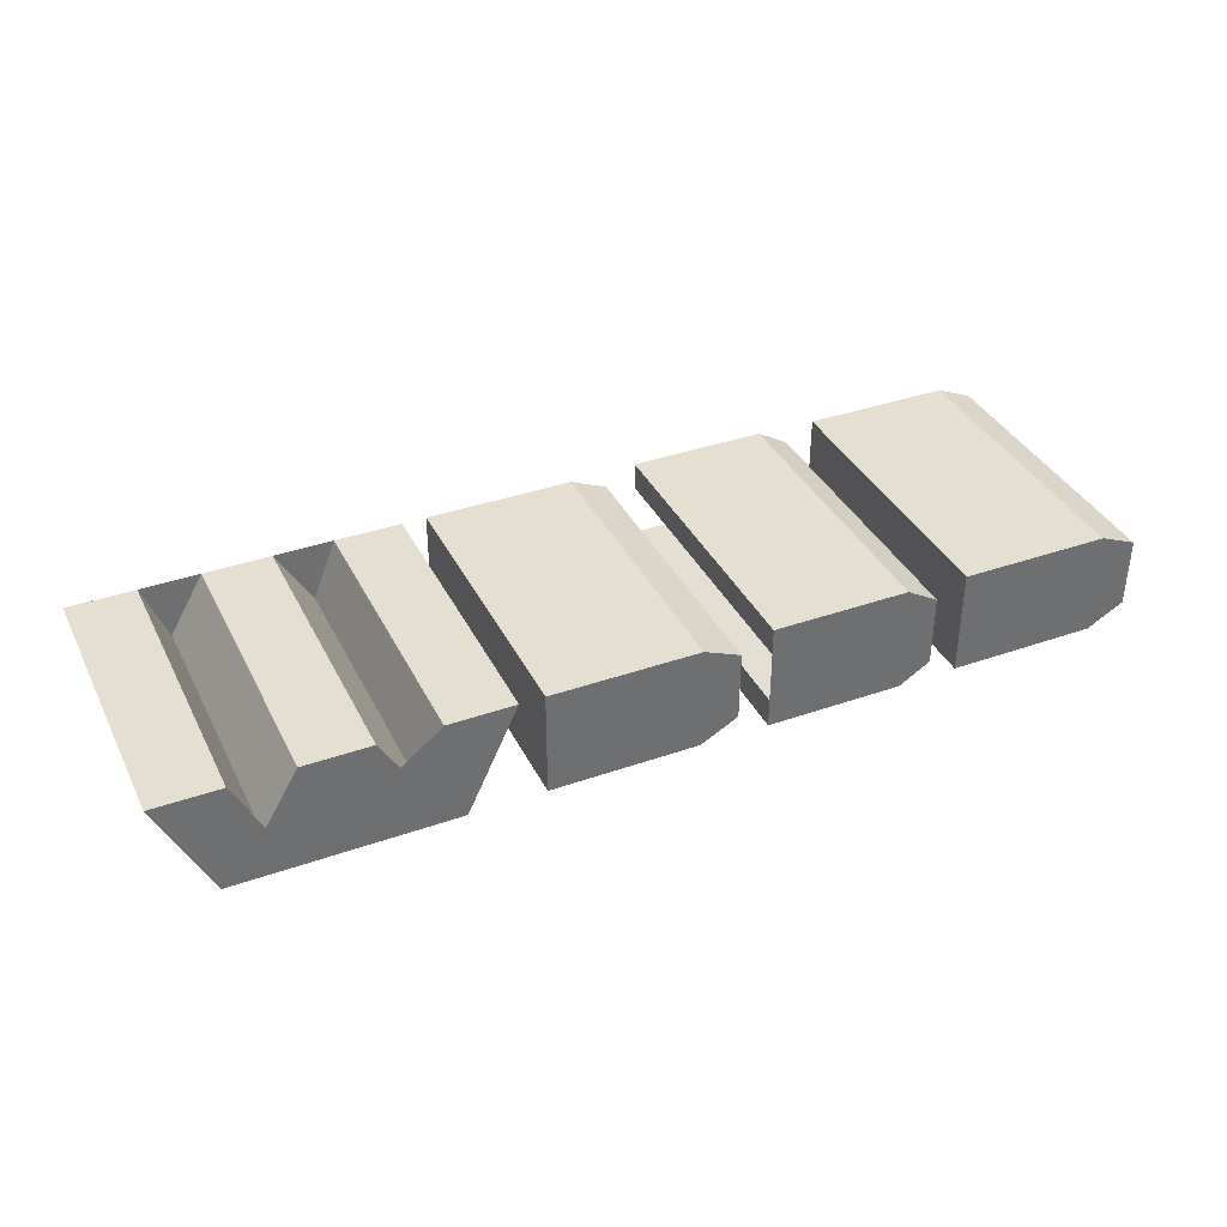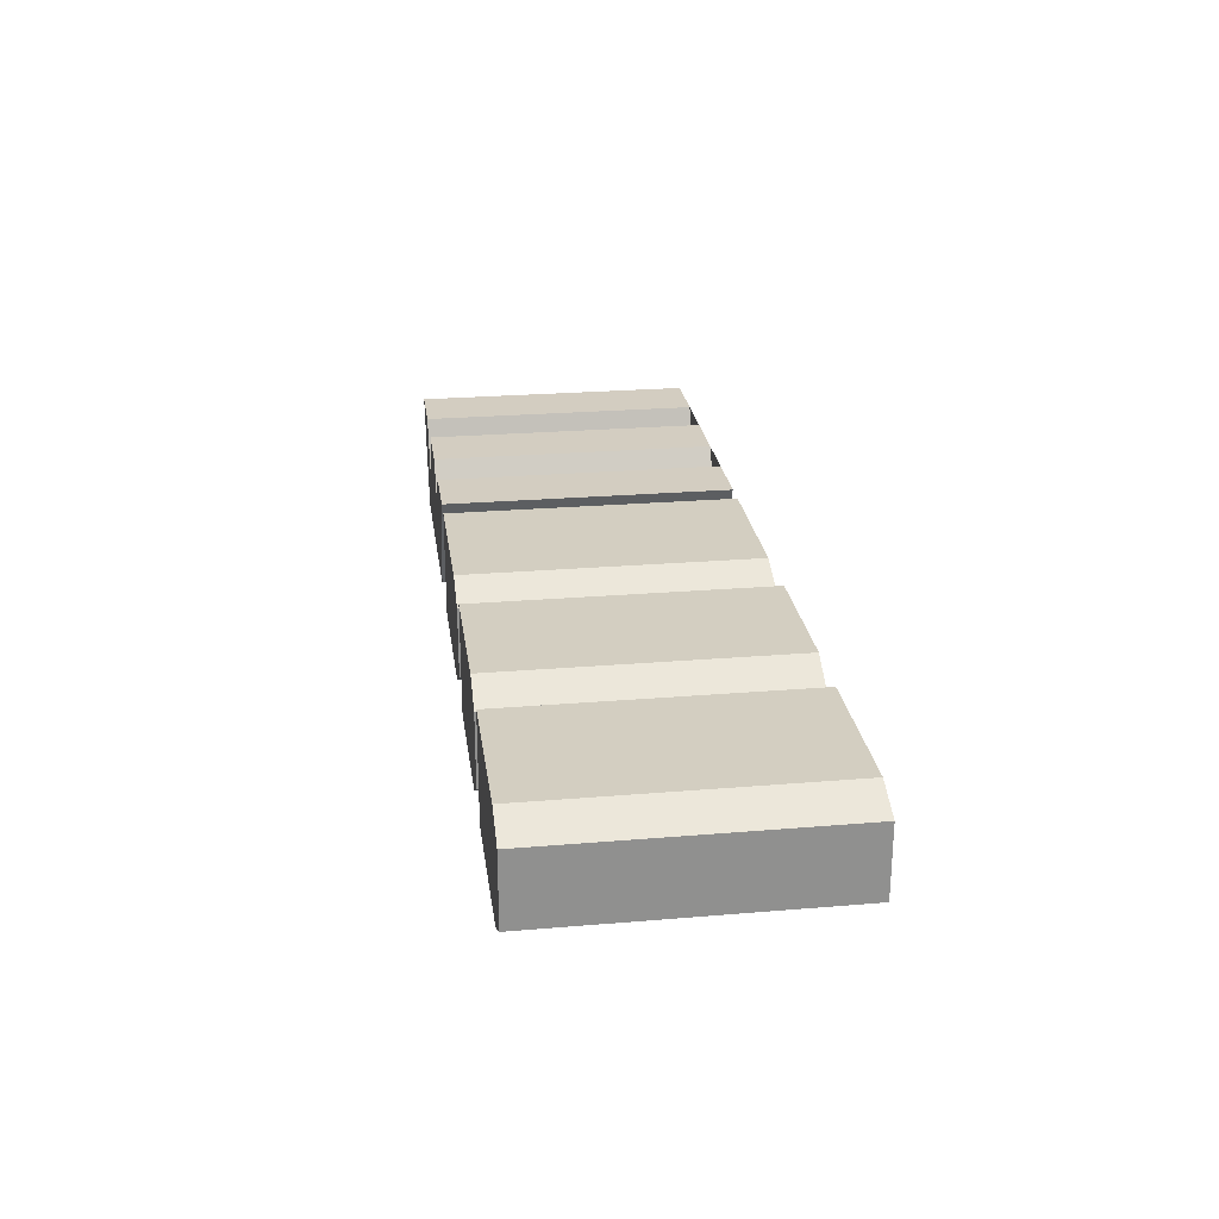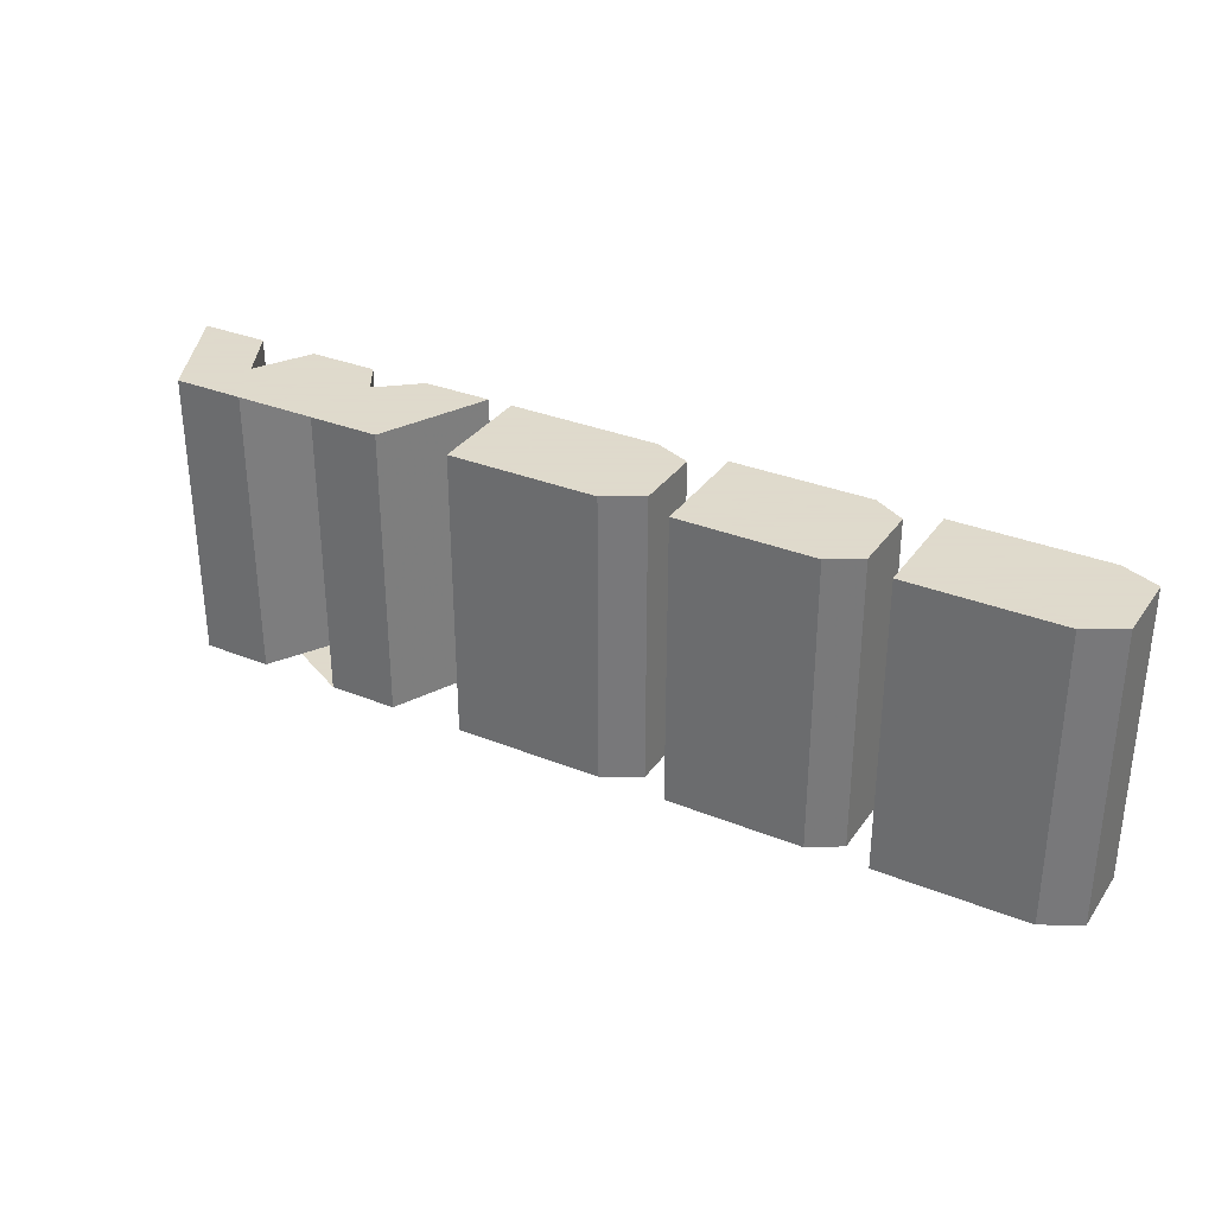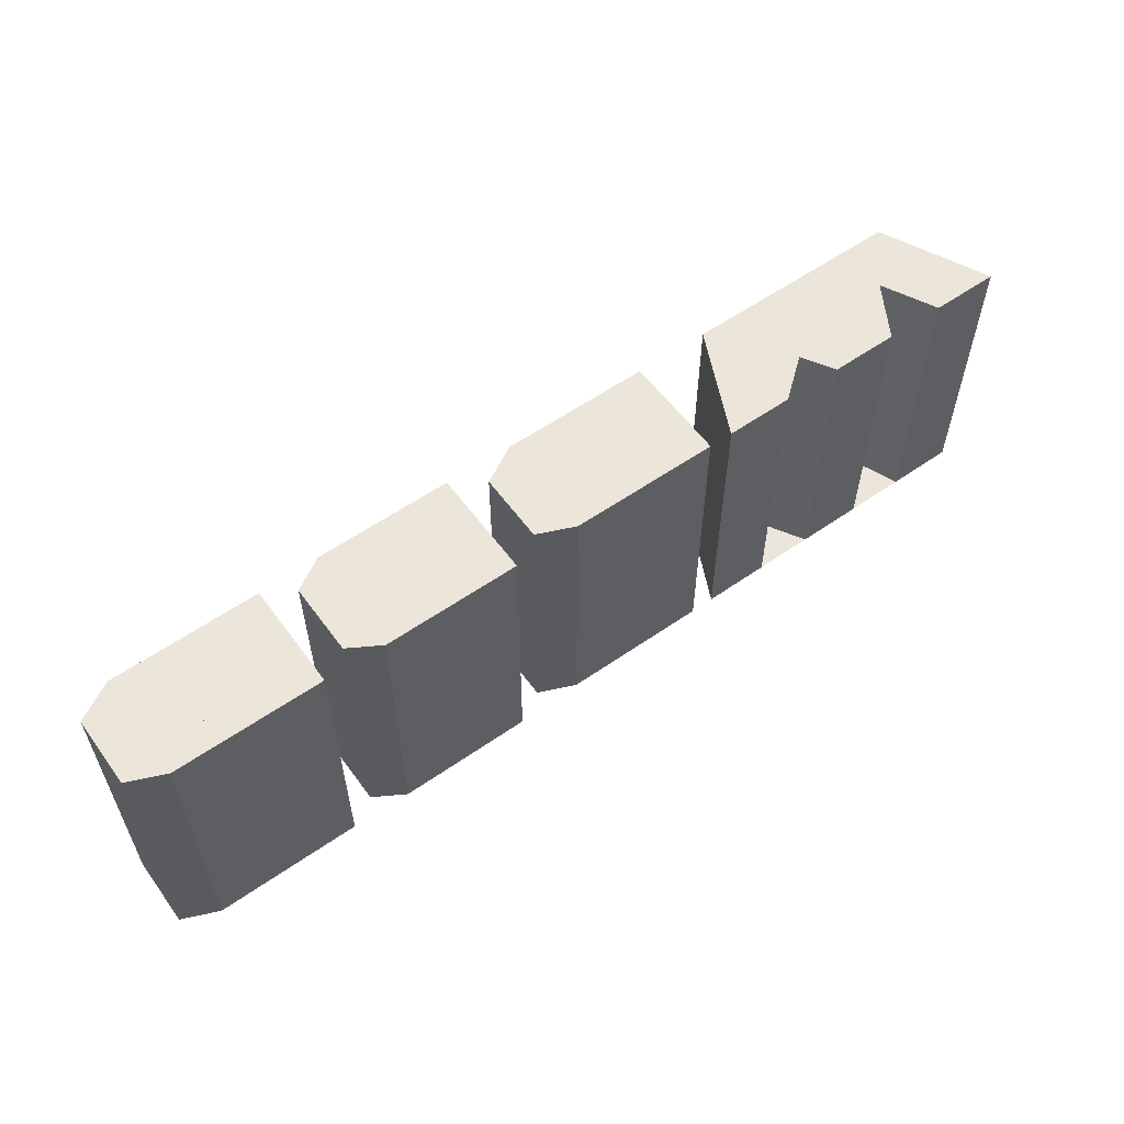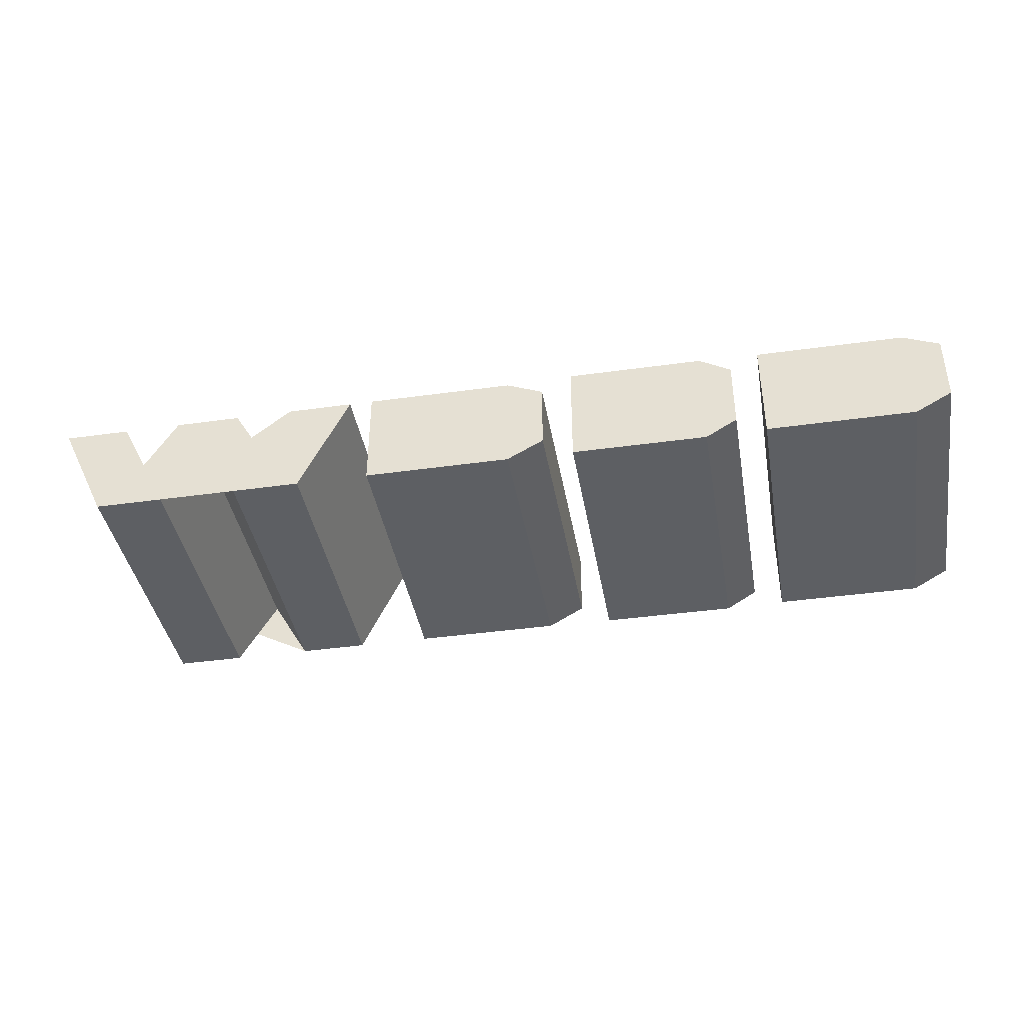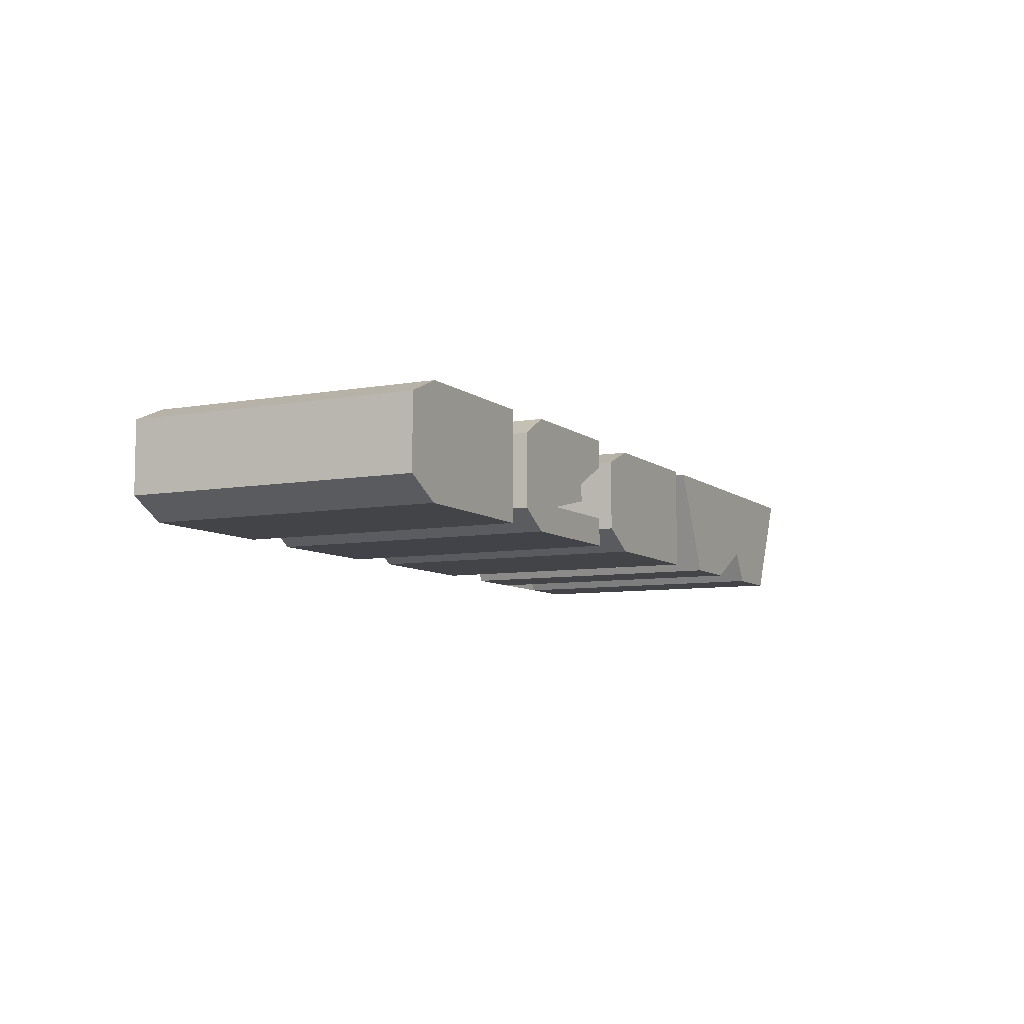
<metadata>
{"format":"obj","ext":"obj","renderer":"f3d","projection":"perspective","resolution":1024,"background":"white","views":[{"elev":37.3,"azim":-24.3,"up":"+Y"},{"elev":24.8,"azim":82.2,"up":"+Y"},{"elev":32.4,"azim":29.3,"up":"+Z"},{"elev":57.6,"azim":144.1,"up":"+Z"},{"elev":-40.4,"azim":9.8,"up":"+Y"},{"elev":-7.7,"azim":116.8,"up":"+Y"}]}
</metadata>
<code>
o wd3d.lwo
v -425.6 -54.1 146.9
v -355.5 -54.1 146.9
v -315.2 13.6 146.9
v -274.9 -54.1 146.9
v -205 -54.1 146.9
v -154 53.55 146.9
v -221.7 53.55 146.9
v -245.9 -6.662 146.9
v -281.5 53.55 146.9
v -349.2 53.55 146.9
v -384.7 -6.809 146.9
v -409 53.55 146.9
v -476.6 53.55 146.9
v 288.7 53.55 146.9
v 288.7 -54.1 146.9
v 439.2 -54.1 146.9
v 392 -24.73 146.9
v 353.9 -24.73 146.9
v 353.9 26.68 146.9
v 392 26.68 146.9
v 414.6 16.95 146.9
v 415.8 -13.14 146.9
v 476.4 -33.36 146.9
v 476.6 37.31 146.9
v 439.2 53.22 146.9
v 89.85 -26.48 146.9
v 89.23 -54.94 146.9
v 227.4 -55.28 146.9
v 259.3 -35.96 146.9
v 259.3 36.3 146.9
v 227.4 55.08 146.9
v 89.23 55.28 146.9
v 89.85 26.81 146.9
v 194 27.66 146.9
v 196.8 15.24 146.9
v 134 14.52 146.9
v 134 -14.19 146.9
v 196.8 -14.91 146.9
v 194 -27.33 146.9
v -129.8 53.55 146.9
v -129.8 -54.1 146.9
v 20.62 -54.1 146.9
v -26.59 -24.73 146.9
v -64.67 -24.73 146.9
v -64.67 26.68 146.9
v -26.59 26.68 146.9
v -3.929 16.95 146.9
v -2.754 -13.14 146.9
v 57.87 -33.36 146.9
v 58.06 37.31 146.9
v 20.62 53.22 146.9
v -425.6 -54.1 -146.9
v -355.5 -54.1 -146.9
v -315.2 13.6 -146.9
v -274.9 -54.1 -146.9
v -205 -54.1 -146.9
v -154 53.55 -146.9
v -221.7 53.55 -146.9
v -245.9 -6.662 -146.9
v -281.5 53.55 -146.9
v -349.2 53.55 -146.9
v -384.7 -6.809 -146.9
v -409 53.55 -146.9
v -476.6 53.55 -146.9
v 288.7 53.55 -146.9
v 288.7 -54.1 -146.9
v 439.2 -54.1 -146.9
v 392 -24.73 -146.9
v 353.9 -24.73 -146.9
v 353.9 26.68 -146.9
v 392 26.68 -146.9
v 414.6 16.95 -146.9
v 415.8 -13.14 -146.9
v 476.4 -33.36 -146.9
v 476.6 37.31 -146.9
v 439.2 53.22 -146.9
v 89.85 -26.48 -146.9
v 89.23 -54.94 -146.9
v 227.4 -55.28 -146.9
v 259.3 -35.96 -146.9
v 259.3 36.3 -146.9
v 227.4 55.08 -146.9
v 89.23 55.28 -146.9
v 89.85 26.81 -146.9
v 194 27.66 -146.9
v 196.8 15.24 -146.9
v 134 14.52 -146.9
v 134 -14.19 -146.9
v 196.8 -14.91 -146.9
v 194 -27.33 -146.9
v -129.8 53.55 -146.9
v -129.8 -54.1 -146.9
v 20.62 -54.1 -146.9
v -26.59 -24.73 -146.9
v -64.67 -24.73 -146.9
v -64.67 26.68 -146.9
v -26.59 26.68 -146.9
v -3.929 16.95 -146.9
v -2.754 -13.14 -146.9
v 57.87 -33.36 -146.9
v 58.06 37.31 -146.9
v 20.62 53.22 -146.9
f 13 64 52 1
f 1 52 53 2
f 53 54 3 2
f 3 54 55 4
f 4 55 56 5
f 56 57 6 5
f 57 58 7 6
f 7 58 59 8
f 59 60 9 8
f 60 61 10 9
f 10 61 62 11
f 62 63 12 11
f 63 64 13 12
f 76 65 14 25
f 14 65 66 15
f 66 67 16 15
f 17 68 69 18
f 69 70 19 18
f 70 71 20 19
f 20 71 72 21
f 21 72 73 22
f 22 73 68 17
f 67 74 23 16
f 74 75 24 23
f 75 76 25 24
f 90 77 26 39
f 26 77 78 27
f 27 78 79 28
f 79 80 29 28
f 80 81 30 29
f 81 82 31 30
f 82 83 32 31
f 32 83 84 33
f 84 85 34 33
f 34 85 86 35
f 35 86 87 36
f 36 87 88 37
f 37 88 89 38
f 38 89 90 39
f 102 91 40 51
f 40 91 92 41
f 41 92 93 42
f 94 95 44 43
f 95 96 45 44
f 45 96 97 46
f 46 97 98 47
f 47 98 99 48
f 48 99 94 43
f 93 100 49 42
f 100 101 50 49
f 101 102 51 50
f 2 3 4 5 6 7 8 9 10 11 12 13 1
f 64 63 62 61 60 59 58 57 56 55 54 53 52
f 15 16 17 18 19 20 21 22 17 16 23 24 25 14
f 76 75 74 67 68 73 72 71 70 69 68 67 66 65
f 27 28 29 30 31 32 33 34 35 36 37 38 39 26
f 90 89 88 87 86 85 84 83 82 81 80 79 78 77
f 41 42 43 44 45 46 47 48 43 42 49 50 51 40
f 102 101 100 93 94 99 98 97 96 95 94 93 92 91

</code>
